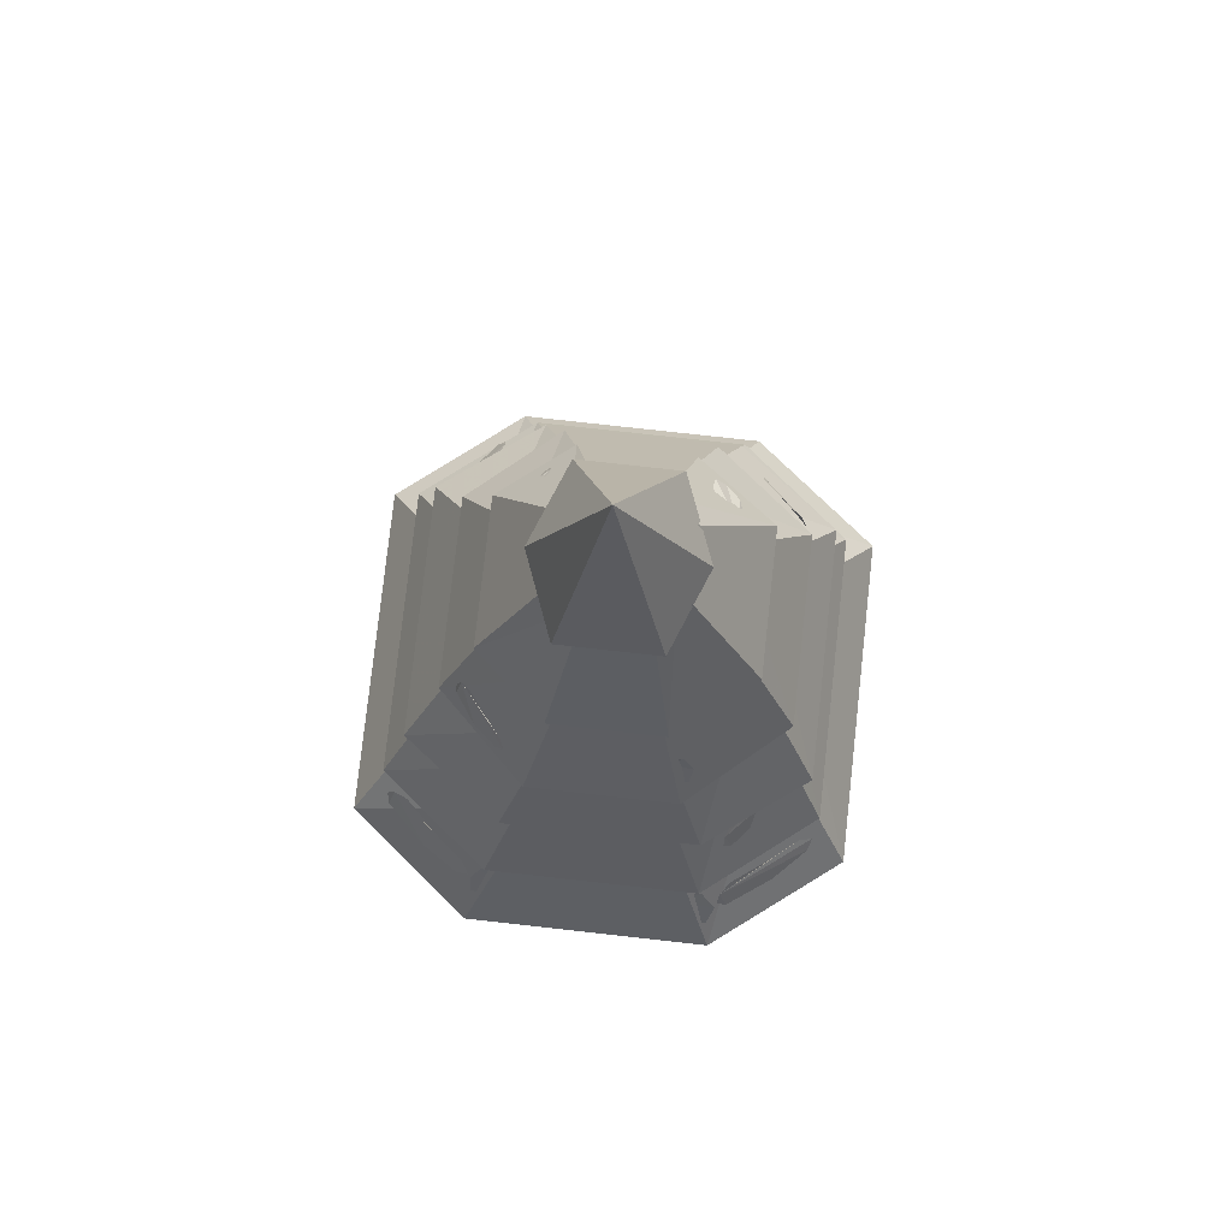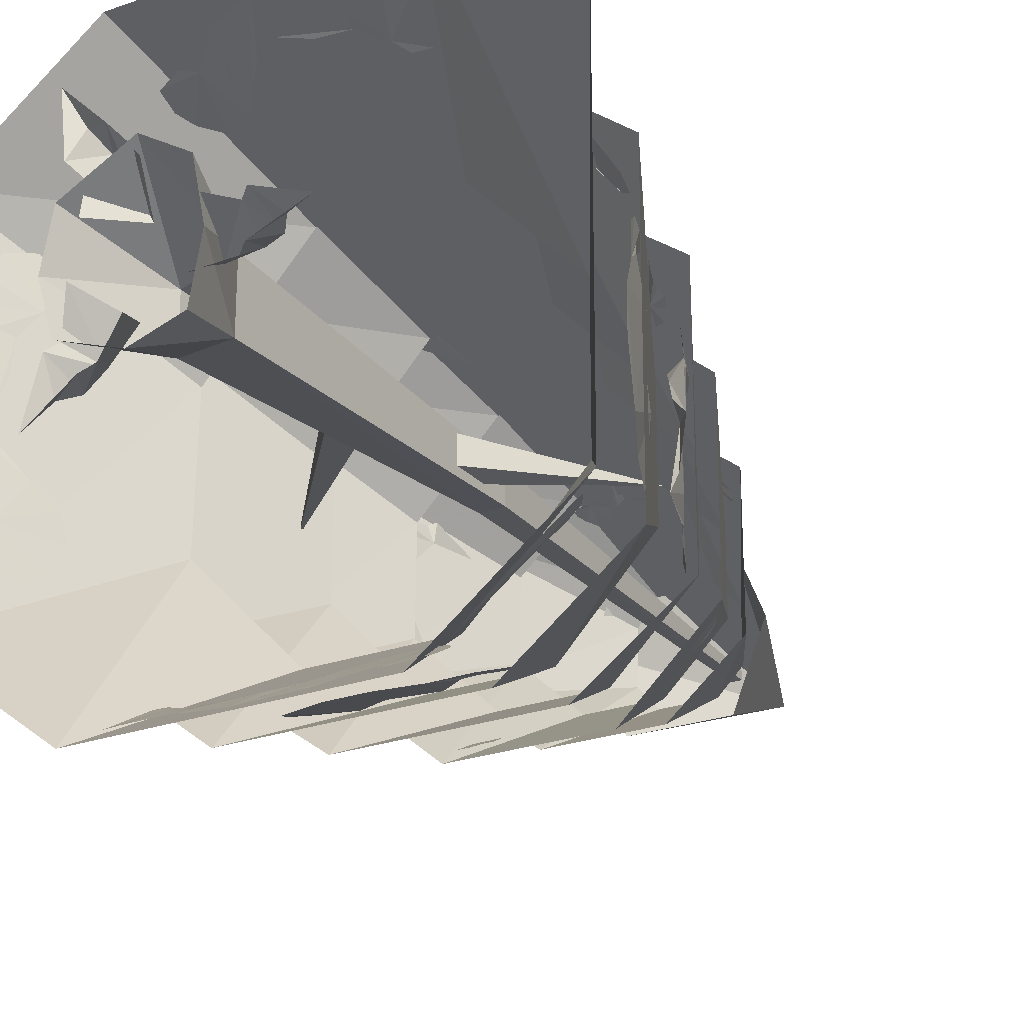
<metadata>
{"format":"obj","ext":"obj","renderer":"f3d","projection":"perspective","resolution":1024,"background":"white","views":[{"elev":79.5,"azim":-173.7,"up":"+Y"},{"elev":-24.8,"azim":30.1,"up":"+Z"}]}
</metadata>
<code>
v -0.0625 1.156 -0.07812
v -0.04688 1.32 -0.07812
v -0.7188 1.977 0
v -0.0625 1.156 0.07031
v -0.04688 1.32 0.07031
v 0.6094 2.242 -0.007812
v 0.125 1.773 -0.07812
v 0.1328 1.602 -0.07812
v 0.1328 1.602 0.04688
v 0.125 1.773 0.04688
v 0.3516 0.1953 0
v 0.1875 0.2188 0
v 0.2031 0 -0.1406
v 0.3516 0.0625 -0.09375
v 0.4141 0 -0.09375
v 0.4453 0.1562 0
v 0.3516 0.0625 0.09375
v 0.2031 0 0.1406
v 0.4141 0 0.09375
v 0.5156 0.0625 0
v 0.6484 0 0
v 0.03906 3.906 -0.007812
v 0 2.031 0.04688
v 0 2.031 -0.05469
v 0.03906 3.906 -0.04688
v 0.08594 3.906 -0.007812
v 0.1562 1.938 0.04688
v -0.1484 0.4531 0.1172
v -0.1484 0.4531 -0.125
v 0.1328 0.3594 -0.1719
v 0.1562 1.938 -0.1016
v 0.08594 3.906 -0.04688
v 0.1328 0.3594 0.125
v 0 0 0.3984
v -0.2969 0 0.2422
v -0.3438 0 0
v -0.2734 0 -0.2344
v 0 0 -0.3359
v 0.2188 0 -0.2656
v 0.2656 0 0
v 0.2109 0 0.2656
v -0.1562 0.1953 0.375
v -0.08594 0.2188 0.2188
v 0.01562 0 0.3125
v -0.08594 0.0625 0.4297
v -0.125 0 0.4766
v -0.2109 0.1562 0.4688
v -0.2344 0.0625 0.3359
v -0.2031 0 0.1641
v -0.2734 0 0.3828
v -0.2422 0.0625 0.5234
v -0.3047 0 0.6562
v -0.2109 0.1953 -0.2578
v -0.1172 0.2188 -0.1172
v -0.2344 0 -0.04688
v -0.2891 0.0625 -0.2109
v -0.3047 0 -0.2656
v -0.2656 0.1562 -0.3516
v -0.1484 0.0625 -0.3125
v -0.01562 0 -0.2109
v -0.1719 0 -0.375
v -0.2969 0.0625 -0.4062
v -0.375 0 -0.5234
v -0.2578 1.352 0.8203
v -0.5625 0.5 1.312
v -1.203 0.5 0.8203
v -0.7266 1.367 0.3281
v -1.203 0.5 -0.8203
v -0.7266 1.352 -0.3281
v -0.5625 0.5 -1.312
v -0.2578 1.352 -0.8203
v 0.6641 0.5 -1.312
v 0.3438 1.352 -0.8203
v 1.289 0.5 -0.8203
v 0.8125 1.352 -0.3281
v 1.289 0.5 0.8203
v 0.8125 1.352 0.3281
v 0.6641 0.5 1.312
v 0.3438 1.352 0.8203
v -0.2109 2.031 0.6875
v -0.4766 1.172 1.109
v -1.016 1.172 0.6875
v -0.6094 2.039 0.2656
v -1.016 1.172 -0.6875
v -0.6094 2.031 -0.2656
v -0.4766 1.172 -1.109
v -0.2109 2.031 -0.6875
v 0.5547 1.172 -1.109
v 0.2969 2.031 -0.6875
v 1.094 1.172 -0.6875
v 0.6953 2.031 -0.2656
v 1.094 1.172 0.6875
v 0.6953 2.031 0.2656
v 0.5547 1.172 1.109
v 0.2969 2.031 0.6875
v -0.2109 2.516 0.5859
v -0.4453 1.797 0.9375
v -0.9219 1.797 0.5859
v -0.5625 2.523 0.2344
v -0.9219 1.797 -0.5859
v -0.5625 2.516 -0.2344
v -0.4453 1.797 -0.9375
v -0.2109 2.516 -0.5859
v 0.4766 1.797 -0.9375
v 0.2422 2.516 -0.5859
v 0.9531 1.797 -0.5859
v 0.6016 2.516 -0.2344
v 0.9531 1.797 0.5859
v 0.6016 2.516 0.2344
v 0.4766 1.797 0.9375
v 0.2422 2.516 0.5859
v -0.1562 3.055 0.4297
v -0.3281 2.336 0.7812
v -0.7812 2.336 0.4297
v -0.4297 3.062 0.1875
v -0.7812 2.336 -0.4297
v -0.4297 3.055 -0.1719
v -0.3281 2.336 -0.8203
v -0.1562 3.055 -0.4297
v 0.3594 2.336 -0.8203
v 0.1797 3.055 -0.4297
v 0.7734 2.336 -0.4297
v 0.4453 3.055 -0.1719
v 0.7734 2.336 0.4297
v 0.4453 3.055 0.1719
v 0.3594 2.336 0.7812
v 0.1797 3.055 0.4297
v -0.1172 3.594 0.2344
v -0.2422 2.875 0.5859
v -0.6016 2.875 0.3281
v -0.2109 3.602 0.125
v -0.6016 2.875 -0.3281
v -0.2109 3.594 -0.125
v -0.2422 2.875 -0.6094
v -0.1172 3.594 -0.2344
v 0.2734 2.875 -0.6094
v 0.1328 3.594 -0.2344
v 0.6016 2.875 -0.3281
v 0.2422 3.594 -0.125
v 0.6016 2.875 0.3281
v 0.2422 3.594 0.125
v 0.2734 2.875 0.5859
v 0.1328 3.594 0.2344
v 0.05469 4.359 0
v -0.1953 3.461 -0.375
v 0.2578 3.461 -0.375
v 0.4062 3.461 0
v 0.2578 3.461 0.375
v -0.1953 3.461 0.375
v -0.3438 3.461 0
v 1.062 0.8281 -0.75
v 0.9922 0.8594 -0.7812
v 0.8203 0.8047 -0.9453
v 0.6875 0.8047 -1.055
v 0.6562 0.7656 -1.109
v 0.7188 0.7188 -1.102
v 0.8984 0.6797 -0.9844
v 1.094 0.7188 -0.7969
v 1.102 0.7656 -0.75
v -0.5859 0.8438 -1.078
v -0.6328 0.875 -1.016
v -0.8203 0.8203 -0.875
v -0.9531 0.8203 -0.7656
v -1.016 0.7812 -0.75
v -1 0.7344 -0.8047
v -0.8438 0.6953 -0.9609
v -0.625 0.7344 -1.117
v -0.5781 0.7812 -1.117
v -0.9844 0.8047 0.4297
v -0.9531 0.8594 0.4844
v -0.9453 0.8672 0.5781
v -1 0.7812 0.6484
v -1.07 0.6719 0.6172
v -1.078 0.6484 0.5
v -1.07 0.6641 0.4062
v -1.07 0.6641 0.3281
v -1.031 0.7344 0.3125
v -1.062 0.6719 0.007812
v -1.039 0.7188 0.1562
v -1.156 0.5234 0.01562
v -1.125 0.5781 -0.2344
v -1.086 0.6406 -0.2812
v -0.9844 0.8047 -0.2031
v -1.039 0.7188 -0.1094
v -1.109 0.6016 0.2109
v -1.047 0.7031 -0.3672
v -1.062 0.6797 -0.4375
v -1.039 0.7188 -0.5625
v -0.9844 0.8125 -0.5625
v -0.9453 0.875 -0.5156
v -0.9141 0.9297 -0.4062
v -0.9297 0.8984 -0.2812
v -0.3516 0.7891 -1.125
v -0.4062 0.8438 -1.094
v -0.5 0.8516 -1.086
v -0.5703 0.7656 -1.141
v -0.5391 0.6562 -1.211
v -0.4219 0.6328 -1.219
v -0.3281 0.6484 -1.211
v -0.25 0.6484 -1.211
v -0.2344 0.7188 -1.172
v 0.07031 0.6562 -1.203
v -0.07812 0.7031 -1.18
v 0.0625 0.5078 -1.297
v 0.3125 0.5625 -1.266
v 0.3594 0.625 -1.227
v 0.2812 0.7891 -1.125
v 0.1875 0.7031 -1.18
v -0.1328 0.5859 -1.25
v 0.4453 0.6875 -1.188
v 0.5156 0.6641 -1.203
v 0.6406 0.7031 -1.18
v 0.6406 0.7969 -1.125
v 0.5938 0.8594 -1.086
v 0.4844 0.9141 -1.055
v 0.3594 0.8828 -1.07
v -0.5625 1.484 -0.8594
v -0.5859 1.516 -0.7969
v -0.7188 1.461 -0.6484
v -0.8047 1.461 -0.5312
v -0.8516 1.422 -0.5
v -0.8438 1.375 -0.5547
v -0.75 1.336 -0.7109
v -0.6016 1.375 -0.8828
v -0.5625 1.422 -0.8906
v 0.6875 1.375 0.9297
v 0.7109 1.406 0.8672
v 0.8516 1.352 0.7109
v 0.9375 1.352 0.6016
v 0.9844 1.312 0.5703
v 0.9766 1.266 0.625
v 0.8828 1.227 0.7812
v 0.7266 1.266 0.9531
v 0.6875 1.312 0.9609
v 0.375 0.8203 1.07
v 0.4219 0.875 1.039
v 0.5 0.8828 1.039
v 0.5625 0.7969 1.078
v 0.5391 0.6875 1.141
v 0.4375 0.6641 1.141
v 0.3516 0.6797 1.141
v 0.2812 0.6797 1.141
v 0.2734 0.75 1.109
v 0 0.6875 1.133
v 0.1328 0.7344 1.109
v 0.007812 0.5391 1.211
v -0.2031 0.5938 1.18
v -0.2422 0.6562 1.148
v -0.1719 0.8203 1.07
v -0.09375 0.7344 1.109
v 0.1797 0.6172 1.172
v -0.3203 0.7188 1.117
v -0.3828 0.6953 1.133
v -0.4922 0.7344 1.109
v -0.4922 0.8281 1.07
v -0.4453 0.8906 1.039
v -0.3516 0.9453 1.008
v -0.2422 0.9141 1.023
v -0.7422 2.07 0.5625
v -0.6953 2.094 0.5938
v -0.625 2.055 0.6641
v -0.5547 2.055 0.7266
v -0.5547 2.023 0.7422
v -0.5938 1.984 0.7188
v -0.6797 1.953 0.6406
v -0.7656 1.984 0.5469
v -0.7656 2.023 0.5391
v 0.25 2.086 0.7344
v 0.2188 2.258 0.6641
v 0.3906 2.141 0.7109
v 0.4453 2.031 0.7578
v 0.4219 1.922 0.8125
v 0.3359 1.914 0.8125
v 0.2578 1.922 0.8125
v 0.1875 1.828 0.8594
v 0.1641 1.961 0.7891
v -0.007812 1.938 0.8047
v 0.08594 1.961 0.7891
v -0.03125 1.758 0.8906
v -0.1875 1.789 0.875
v -0.2422 1.852 0.8438
v -0.1406 2.016 0.7656
v -0.07031 1.961 0.7891
v 0.04688 1.773 0.8828
v -0.3047 1.906 0.8203
v -0.3438 1.922 0.8125
v -0.3984 1.961 0.7891
v -0.3984 2.031 0.7578
v -0.375 2.086 0.7344
v -0.1562 2.25 0.6641
v -0.2344 2.109 0.7266
v 0.7969 2.016 -0.2891
v 0.7734 2.055 -0.3281
v 0.7656 2.062 -0.3984
v 0.7891 2.039 -0.4609
v 0.8438 1.93 -0.4766
v 0.875 1.844 -0.4219
v 0.8906 1.812 -0.3828
v 0.8672 1.781 -0.2812
v 0.8281 1.961 -0.2031
v 0.8594 1.883 0.01562
v 0.8359 1.945 -0.07812
v 0.9219 1.805 0.007812
v 0.8984 1.844 0.1953
v 0.8828 1.891 0.2266
v 0.7969 1.93 0.2109
v 0.8359 1.875 0.1094
v 0.8906 1.805 -0.2031
v 0.8516 1.938 0.2891
v 0.8594 1.914 0.3359
v 0.8359 1.945 0.4297
v 0.7969 2.039 0.4062
v 0.7656 2.148 0.3203
v 0.75 2.164 0.2812
v 0.7578 1.992 0.2734
v 0.6641 2.516 -0.4219
v 0.625 2.539 -0.4531
v 0.5312 2.492 -0.5703
v 0.4688 2.492 -0.6484
v 0.4531 2.461 -0.6875
v 0.4922 2.43 -0.6719
v 0.5938 2.406 -0.5859
v 0.6875 2.43 -0.4531
v 0.6875 2.461 -0.4219
v -0.2344 2.539 -0.6797
v -0.2656 2.586 -0.6641
v -0.3203 2.594 -0.6562
v -0.3672 2.523 -0.6875
v -0.3516 2.438 -0.7344
v -0.2734 2.422 -0.7422
v -0.2188 2.43 -0.7344
v -0.1719 2.43 -0.7344
v -0.1719 2.484 -0.7031
v -0.2109 2.391 0.6719
v -0.2578 2.406 0.6719
v -0.2969 2.445 0.6641
v -0.3125 2.508 0.6484
v -0.2812 2.555 0.6328
v -0.2188 2.547 0.6328
v -0.1797 2.531 0.6328
v -0.1562 2.469 0.6562
v -0.1562 2.422 0.6719
v 1.047 1.203 -0.2812
v 1.07 1.117 -0.0625
v 1.07 1.117 0.1172
v 0.9766 1.43 0.1953
v 1 1.344 0.05469
v 0.9609 1.477 -0.1484
v 0.9844 1.336 -0.3672
v 0.9297 1.484 -0.4219
v 0.875 1.617 -0.3594
v 0.875 1.602 -0.25
v 1.039 1.211 0.2656
v 1.023 1.242 0.4219
v 0.9844 1.344 0.5
v 0.9531 1.438 0.5
v 0.9219 1.5 0.4609
v 0.9844 1.344 0.4219
v 1.008 1.305 0.3359
v 0.6406 1.836 0.7266
v 0.5547 1.875 0.7734
v 0.5156 1.93 0.7734
v 0.4922 2.07 0.7031
v 0.5703 1.969 0.6953
v 0.6172 1.93 0.6797
v 0.7031 1.844 0.7188
v 0.7578 1.875 0.6562
v 0.6953 1.953 0.6172
v 0.6953 2 0.5547
v 0.7578 1.906 0.5938
v 0.7656 1.922 0.5703
v 0.7812 1.945 0.5469
v 0.7734 1.977 0.5156
v 0.7344 2.031 0.5
v 0.6641 2.102 0.5312
v 0.6562 1.945 0.6406
v 0.1797 3.117 0.4141
v 0.2188 3.141 0.3984
v 0.25 3.141 0.3984
v 0.2891 3.117 0.4141
v 0.2734 3.078 0.4297
v 0.2578 3.062 0.4375
v 0.2344 3.062 0.4375
v 0.1953 2.969 0.4688
v 0.125 3.109 0.4141
v 0.01562 3.078 0.4219
v 0.0625 3.109 0.4141
v 0.01562 2.945 0.4844
v -0.0625 2.961 0.4766
v -0.09375 3.062 0.4375
v -0.05469 3.117 0.4141
v -0.02344 3.094 0.4062
v 0.125 2.938 0.4844
v -0.1328 3.086 0.4297
v -0.1641 3.078 0.4297
v -0.2109 3.086 0.4297
v -0.2109 3.117 0.4141
v -0.1875 3.141 0.3984
v -0.1484 3.18 0.3828
v -0.09375 3.156 0.3906
v -0.4375 3.094 0.2656
v -0.3594 3.133 0.3047
v -0.3281 3.125 0.3594
v -0.3125 3.094 0.4062
v -0.3203 3.07 0.4531
v -0.3672 3.023 0.4453
v -0.4297 3.016 0.3906
v -0.4688 3.039 0.2812
v -0.4609 3.062 0.2578
v -0.4531 3.055 0.1641
v -0.4453 3.078 0.1875
v -0.4453 3.086 0.2188
v -0.4609 3.039 0.2578
v -0.4922 2.984 0.2422
v -0.4922 2.977 0.1875
v -0.4922 2.984 0.1562
v -0.4922 2.984 0.1172
v -0.4766 3.016 0.1172
v -0.4922 2.984 -0.01562
v -0.4766 3.016 0.04688
v -0.5391 2.93 -0.01562
v -0.5156 2.945 -0.1016
v -0.5 2.977 -0.125
v -0.4531 3.055 -0.08594
v -0.4766 3.016 -0.04688
v -0.5156 2.961 0.07031
v -0.4766 3 -0.1562
v -0.4922 2.992 -0.1875
v -0.4766 3.016 -0.2422
v -0.4531 3.055 -0.2422
v -0.4453 3.094 -0.2188
v -0.4297 3.117 -0.1797
v -0.4297 3.102 -0.125
v 0.5 3.039 -0.2812
v 0.4688 3.055 -0.3047
v 0.3984 3.023 -0.3828
v 0.3516 3.023 -0.4375
v 0.3359 3 -0.4609
v 0.3672 2.984 -0.4531
v 0.4453 2.969 -0.3906
v 0.5156 2.984 -0.3047
v 0.5156 3 -0.2812
v 0.3594 3.016 0.4375
v 0.3672 3.039 0.4062
v 0.4531 3.008 0.3281
v 0.4922 3.008 0.2734
v 0.5156 2.984 0.2578
v 0.5156 2.969 0.2891
v 0.4688 2.953 0.3594
v 0.375 2.969 0.4453
v 0.3594 2.984 0.4453
v -0.2969 1.281 -1
v -0.07812 1.195 -1.023
v 0.1016 1.195 -1.023
v 0.1797 1.508 -0.9297
v 0.03906 1.422 -0.9531
v -0.1641 1.555 -0.9141
v -0.3828 1.414 -0.9375
v -0.4375 1.562 -0.8828
v -0.375 1.695 -0.8281
v -0.2656 1.68 -0.8281
v 0.25 1.289 -0.9922
v 0.4062 1.32 -0.9766
v 0.4844 1.422 -0.9375
v 0.4844 1.516 -0.9062
v 0.4453 1.578 -0.875
v 0.4062 1.422 -0.9375
v 0.3203 1.383 -0.9609
v -0.5703 2.656 0.2031
v -0.5234 2.859 0.2031
v -0.5625 2.664 0.2891
v -0.5859 2.633 0.2734
v -0.6094 2.555 0.2656
v -0.6328 2.469 0.2656
v -0.6641 2.414 0.2109
v -0.6719 2.398 0.1328
v -0.6094 2.562 0.09375
v -0.625 2.539 -0.04688
v -0.6094 2.555 0.01562
v -0.6562 2.406 -0.0625
v -0.6484 2.438 -0.1562
v -0.6328 2.492 -0.1953
v -0.5781 2.641 -0.2578
v -0.6094 2.547 -0.07812
v -0.6562 2.375 0
v -0.0625 1.156 -0.07812
v -0.0625 1.156 -0.07812
v -0.0625 1.156 -0.07812
v -0.0625 1.156 -0.07812
v -0.0625 1.156 -0.07812
v -0.0625 1.156 -0.07812
v -0.0625 1.156 -0.07812
f 1 2 3
f 1 3 4
f 4 3 5
f 5 3 2
f 6 7 8
f 6 8 9
f 6 9 10
f 6 10 7
f 11 12 13
f 11 13 14
f 11 14 15
f 11 15 16
f 11 16 17
f 11 17 12
f 12 17 18
f 16 19 17
f 19 16 20
f 19 20 21
f 21 20 15
f 15 20 16
f 22 23 24
f 22 24 25
f 22 25 26
f 22 26 23
f 23 26 27
f 23 27 28
f 23 28 29
f 23 29 24
f 24 29 30
f 24 30 31
f 24 31 25
f 25 31 32
f 25 32 26
f 26 32 27
f 27 32 31
f 27 31 33
f 27 33 28
f 28 33 34
f 28 34 35
f 28 35 36
f 28 36 29
f 29 36 37
f 29 37 38
f 29 38 30
f 30 38 39
f 30 39 40
f 30 40 33
f 30 33 31
f 41 34 33
f 41 33 40
f 42 43 44
f 42 44 45
f 42 45 46
f 42 46 47
f 42 47 48
f 42 48 43
f 43 48 49
f 47 50 48
f 50 47 51
f 50 51 52
f 52 51 46
f 46 51 47
f 53 54 55
f 53 55 56
f 53 56 57
f 53 57 58
f 53 58 59
f 53 59 54
f 54 59 60
f 58 61 59
f 61 58 62
f 61 62 63
f 63 62 57
f 57 62 58
f 64 65 66
f 64 66 67
f 67 66 68
f 67 68 69
f 69 68 70
f 69 70 71
f 71 70 72
f 71 72 73
f 73 72 74
f 73 74 75
f 75 74 76
f 75 76 77
f 77 76 78
f 77 78 79
f 79 78 65
f 79 65 64
f 80 81 82
f 80 82 83
f 83 82 84
f 83 84 85
f 85 84 86
f 85 86 87
f 87 86 88
f 87 88 89
f 89 88 90
f 89 90 91
f 91 90 92
f 91 92 93
f 93 92 94
f 93 94 95
f 95 94 81
f 95 81 80
f 96 97 98
f 96 98 99
f 99 98 100
f 99 100 101
f 101 100 102
f 101 102 103
f 103 102 104
f 103 104 105
f 105 104 106
f 105 106 107
f 107 106 108
f 107 108 109
f 109 108 110
f 109 110 111
f 111 110 97
f 111 97 96
f 112 113 114
f 112 114 115
f 115 114 116
f 115 116 117
f 117 116 118
f 117 118 119
f 119 118 120
f 119 120 121
f 121 120 122
f 121 122 123
f 123 122 124
f 123 124 125
f 125 124 126
f 125 126 127
f 127 126 113
f 127 113 112
f 128 129 130
f 128 130 131
f 131 130 132
f 131 132 133
f 133 132 134
f 133 134 135
f 135 134 136
f 135 136 137
f 137 136 138
f 137 138 139
f 139 138 140
f 139 140 141
f 141 140 142
f 141 142 143
f 143 142 129
f 143 129 128
f 144 145 146
f 144 146 147
f 144 147 148
f 144 148 149
f 144 149 150
f 144 150 145
f 151 152 153
f 151 153 154
f 151 154 155
f 151 155 156
f 151 156 157
f 151 157 158
f 151 158 159
f 160 161 162
f 160 162 163
f 160 163 164
f 160 164 165
f 160 165 166
f 160 166 167
f 160 167 168
f 169 170 171
f 169 171 172
f 169 172 173
f 169 173 174
f 169 174 175
f 169 175 176
f 169 176 177
f 177 176 178
f 177 178 179
f 180 181 182
f 180 182 183
f 180 183 184
f 180 184 178
f 180 178 185
f 185 178 176
f 186 187 188
f 186 188 189
f 186 189 190
f 186 190 191
f 186 191 192
f 186 192 183
f 186 183 182
f 193 194 195
f 193 195 196
f 193 196 197
f 193 197 198
f 193 198 199
f 193 199 200
f 193 200 201
f 201 200 202
f 201 202 203
f 204 205 206
f 204 206 207
f 204 207 208
f 204 208 202
f 204 202 209
f 209 202 200
f 210 211 212
f 210 212 213
f 210 213 214
f 210 214 215
f 210 215 216
f 210 216 207
f 210 207 206
f 217 218 219
f 217 219 220
f 217 220 221
f 217 221 222
f 217 222 223
f 217 223 224
f 217 224 225
f 226 227 228
f 226 228 229
f 226 229 230
f 226 230 231
f 226 231 232
f 226 232 233
f 226 233 234
f 235 236 237
f 235 237 238
f 235 238 239
f 235 239 240
f 235 240 241
f 235 241 242
f 235 242 243
f 243 242 244
f 243 244 245
f 246 247 248
f 246 248 249
f 246 249 250
f 246 250 244
f 246 244 251
f 251 244 242
f 252 253 254
f 252 254 255
f 252 255 256
f 252 256 257
f 252 257 258
f 252 258 249
f 252 249 248
f 259 260 261
f 259 261 262
f 259 262 263
f 259 263 264
f 259 264 265
f 259 265 266
f 259 266 267
f 268 269 270
f 268 270 271
f 268 271 272
f 268 272 273
f 268 273 274
f 268 274 275
f 268 275 276
f 276 275 277
f 276 277 278
f 279 280 281
f 279 281 282
f 279 282 283
f 279 283 277
f 279 277 284
f 284 277 275
f 285 286 287
f 285 287 288
f 285 288 289
f 285 289 290
f 285 290 291
f 285 291 282
f 285 282 281
f 292 293 294
f 292 294 295
f 292 295 296
f 292 296 297
f 292 297 298
f 292 298 299
f 292 299 300
f 300 299 301
f 300 301 302
f 303 304 305
f 303 305 306
f 303 306 307
f 303 307 301
f 303 301 308
f 308 301 299
f 309 310 311
f 309 311 312
f 309 312 313
f 309 313 314
f 309 314 315
f 309 315 306
f 309 306 305
f 316 317 318
f 316 318 319
f 316 319 320
f 316 320 321
f 316 321 322
f 316 322 323
f 316 323 324
f 325 326 327
f 325 327 328
f 325 328 329
f 325 329 330
f 325 330 331
f 325 331 332
f 325 332 333
f 334 335 336
f 334 336 337
f 334 337 338
f 334 338 339
f 334 339 340
f 334 340 341
f 334 341 342
f 343 344 345
f 343 345 346
f 343 346 347
f 343 347 348
f 343 348 349
f 349 348 350
f 350 348 351
f 351 348 352
f 353 354 355
f 353 355 356
f 353 356 357
f 353 357 358
f 353 358 359
f 353 359 346
f 353 346 345
f 360 361 362
f 360 362 363
f 360 363 364
f 360 364 365
f 360 365 366
f 366 365 367
f 367 365 368
f 367 368 369
f 367 369 370
f 370 369 371
f 371 369 372
f 372 369 373
f 373 369 374
f 374 369 375
f 365 376 368
f 377 378 379
f 377 379 380
f 377 380 381
f 377 381 382
f 377 382 383
f 377 383 384
f 377 384 385
f 385 384 386
f 385 386 387
f 388 389 390
f 388 390 391
f 388 391 392
f 388 392 386
f 388 386 393
f 393 386 384
f 394 395 396
f 394 396 397
f 394 397 398
f 394 398 399
f 394 399 400
f 394 400 391
f 394 391 390
f 401 402 403
f 401 403 404
f 401 404 405
f 401 405 406
f 401 406 407
f 401 407 408
f 401 408 409
f 410 411 412
f 410 412 413
f 410 413 414
f 410 414 415
f 410 415 416
f 410 416 417
f 410 417 418
f 418 417 419
f 418 419 420
f 421 422 423
f 421 423 424
f 421 424 425
f 421 425 419
f 421 419 426
f 426 419 417
f 427 428 429
f 427 429 430
f 427 430 431
f 427 431 432
f 427 432 433
f 427 433 424
f 427 424 423
f 434 435 436
f 434 436 437
f 434 437 438
f 434 438 439
f 434 439 440
f 434 440 441
f 434 441 442
f 443 444 445
f 443 445 446
f 443 446 447
f 443 447 448
f 443 448 449
f 443 449 450
f 443 450 451
f 452 453 454
f 452 454 455
f 452 455 456
f 452 456 457
f 452 457 458
f 458 457 459
f 459 457 460
f 460 457 461
f 462 463 464
f 462 464 465
f 462 465 466
f 462 466 467
f 462 467 468
f 462 468 455
f 462 455 454
f 469 470 471
f 469 471 472
f 469 472 473
f 469 473 474
f 469 474 475
f 469 475 476
f 469 476 477
f 477 476 478
f 477 478 479
f 480 481 482
f 480 482 483
f 480 483 484
f 480 484 478
f 480 478 485
f 485 478 476

</code>
